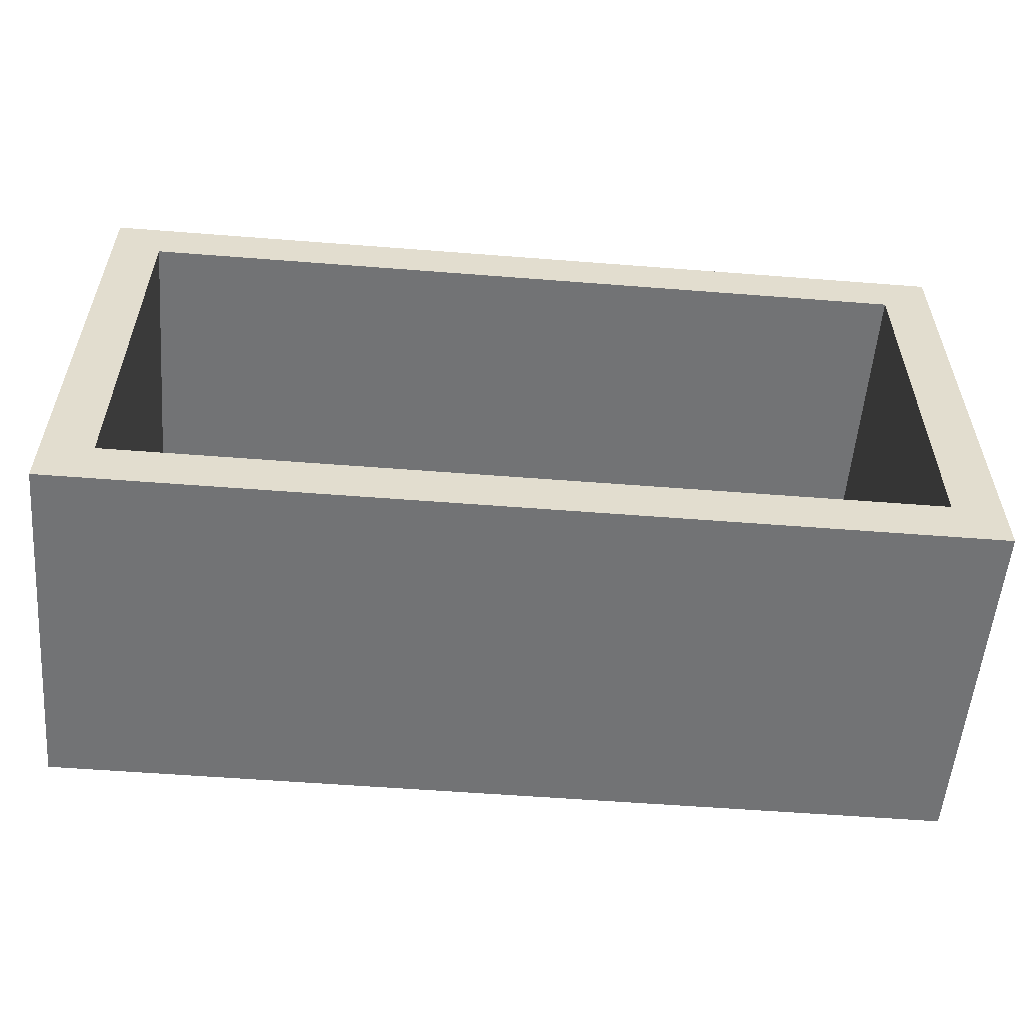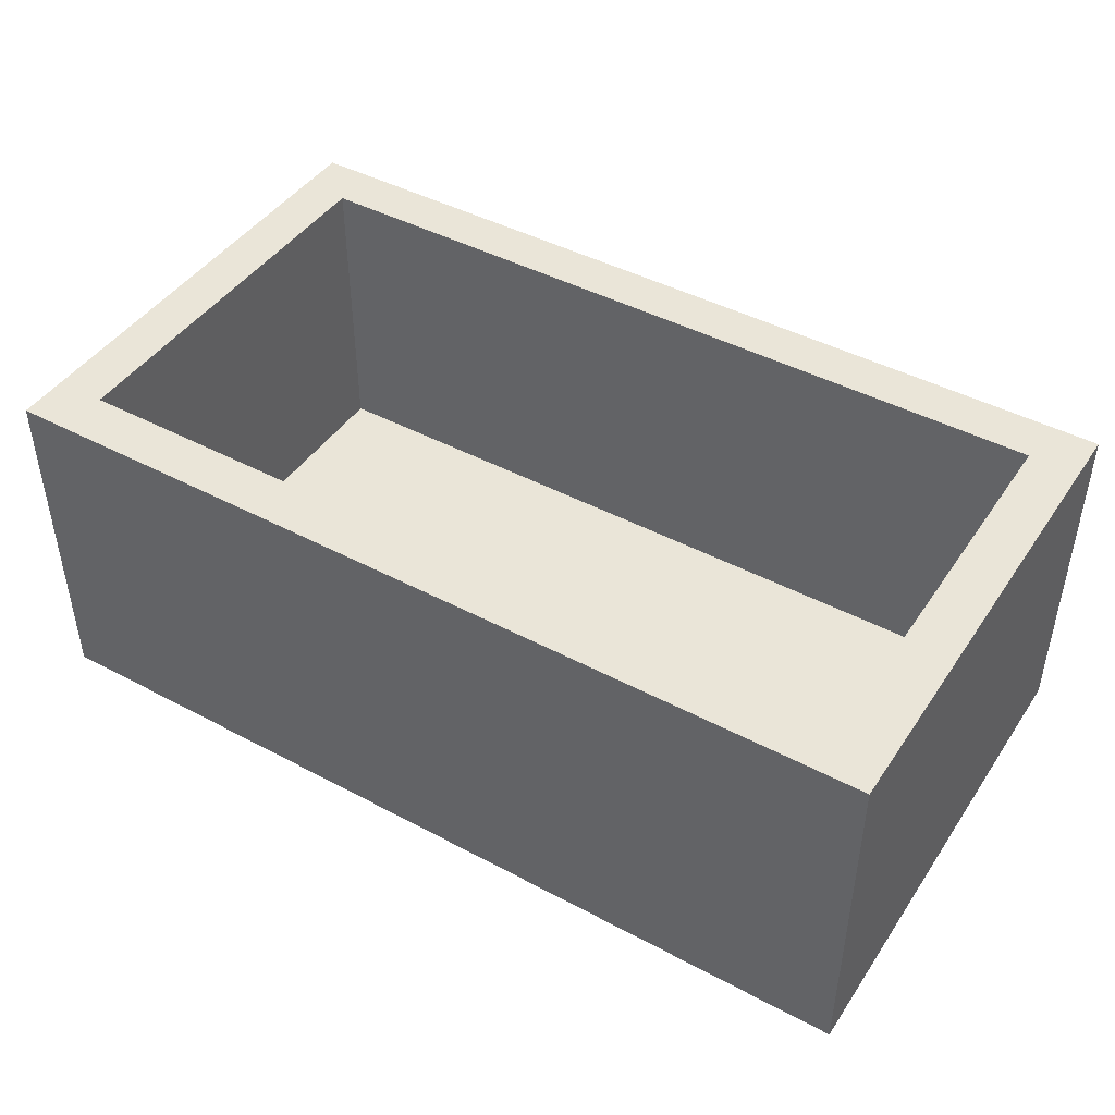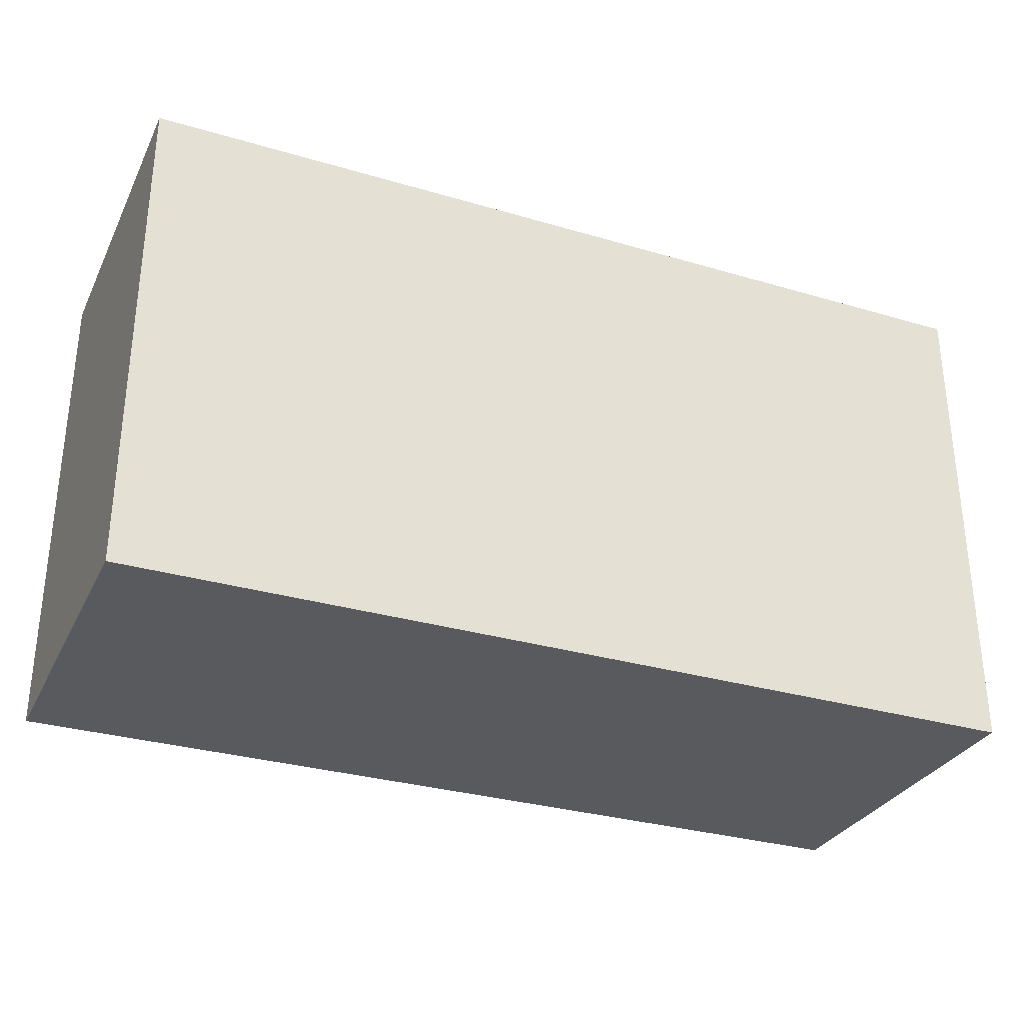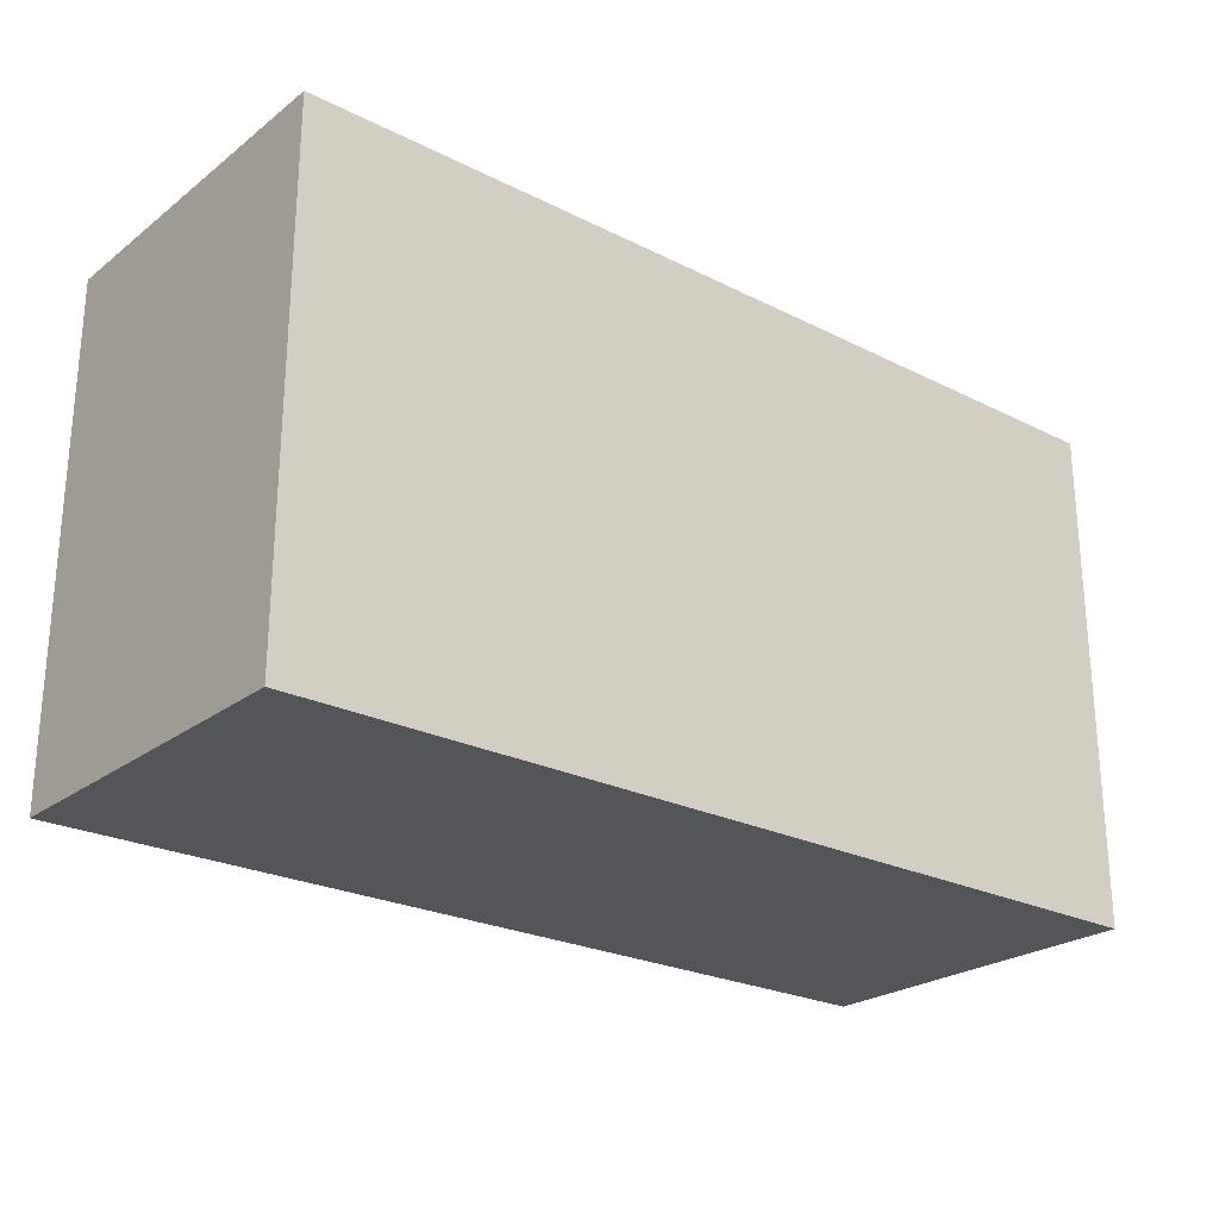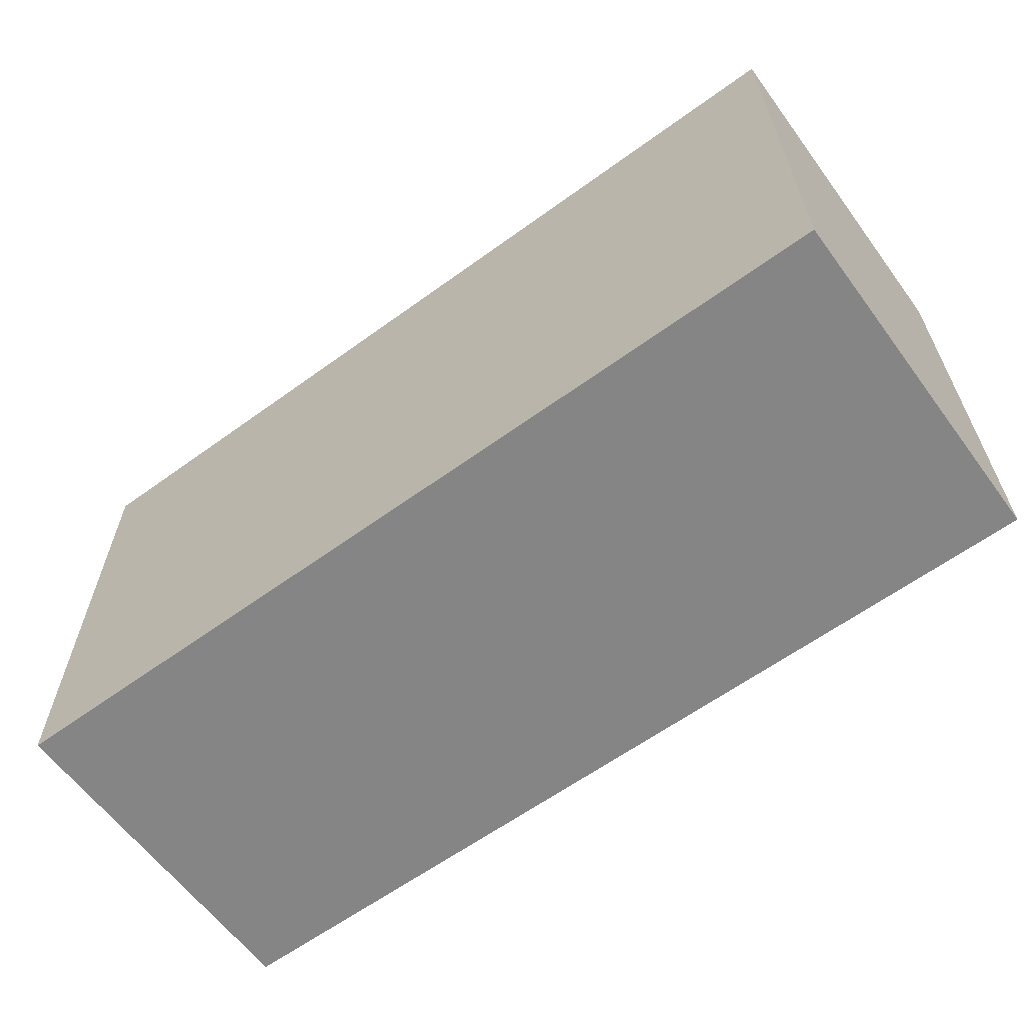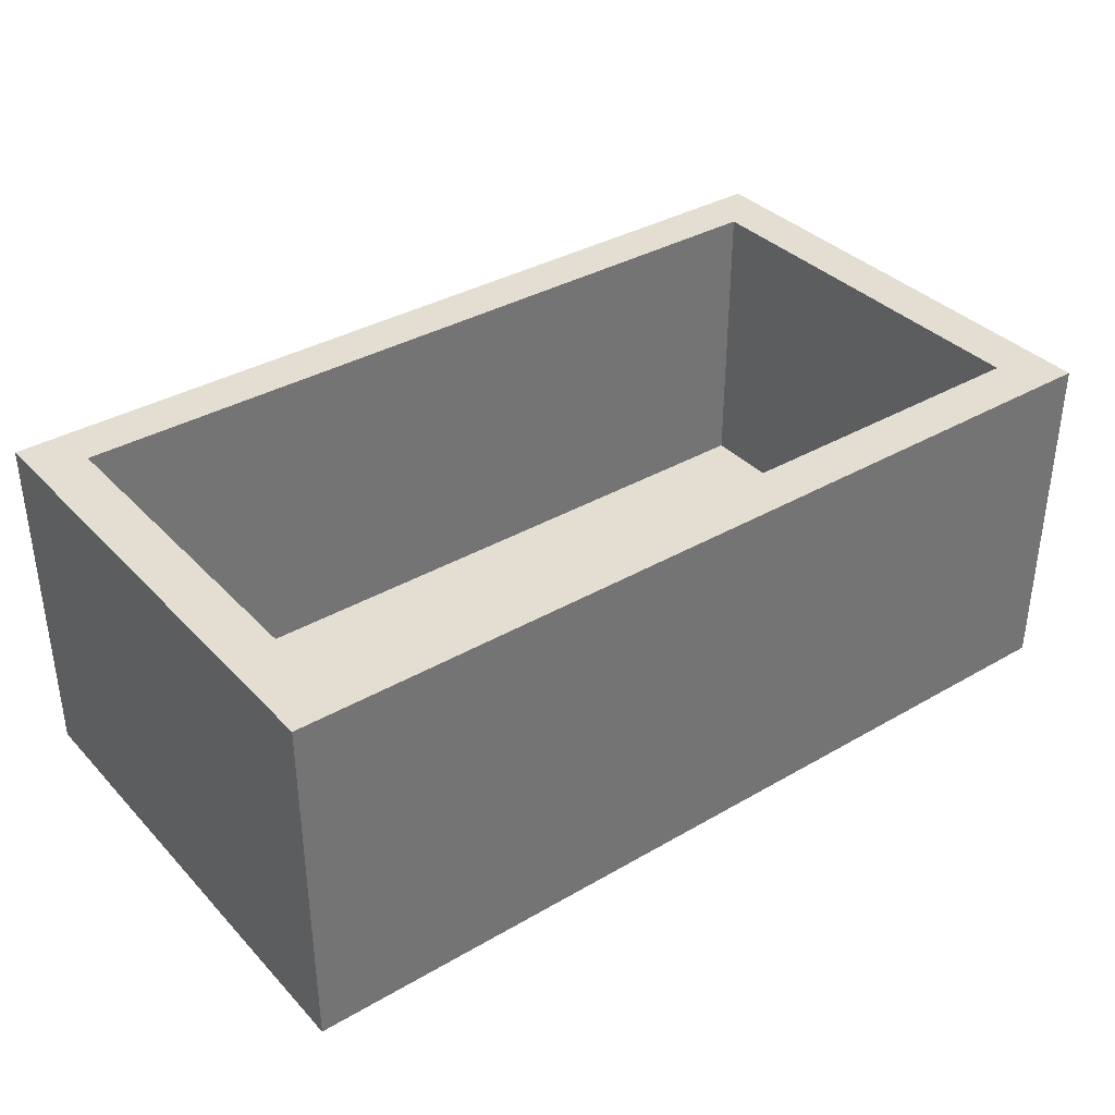
<metadata>
{"format":"obj","ext":"obj","renderer":"f3d","projection":"perspective","resolution":1024,"background":"white","views":[{"elev":-55.8,"azim":175.3,"up":"+Z"},{"elev":44.5,"azim":31.8,"up":"+Y"},{"elev":-30.9,"azim":-22.9,"up":"+Z"},{"elev":-24.5,"azim":-39.4,"up":"+Z"},{"elev":-61.8,"azim":36.4,"up":"+Z"},{"elev":36.2,"azim":142.9,"up":"+Y"}]}
</metadata>
<code>
g DungeonProps-5
v -9 0 5
v -9 0 -5
v -9 1 4
v -9 1 -4
v -9 7 5
v -9 7 4
v -9 7 -4
v -9 7 -5
v 8 1 4
v 8 1 -4
v 8 7 4
v 8 7 -4
v -8 1 4
v -8 1 -4
v -8 7 4
v -8 7 -4
v 9 0 5
v 9 0 -5
v 9 1 4
v 9 1 -4
v 9 7 5
v 9 7 4
v 9 7 -4
v 9 7 -5
v -9 0 5
v -9 7 5
v -8 1 5
v -8 7 5
v -5 2 5
v -5 6 5
v -4 2 5
v -4 6 5
v -1 2 5
v -1 5 5
v -1 6 5
v -1 7 5
v 1 2 5
v 1 5 5
v 1 6 5
v 1 7 5
v 4 2 5
v 4 6 5
v 5 2 5
v 5 6 5
v 8 1 5
v 8 7 5
v 9 0 5
v 9 7 5
v -8 1 -4
v -8 7 -4
v -5 2 -4
v -5 6 -4
v -4 2 -4
v -4 6 -4
v -1 2 -4
v -1 6 -4
v 1 2 -4
v 1 6 -4
v 4 2 -4
v 4 6 -4
v 5 2 -4
v 5 6 -4
v 8 1 -4
v 8 7 -4
v -8 1 4
v -8 7 4
v -5 2 4
v -5 6 4
v -4 2 4
v -4 6 4
v -1 2 4
v -1 5 4
v -1 6 4
v -1 7 4
v 1 2 4
v 1 5 4
v 1 6 4
v 1 7 4
v 4 2 4
v 4 6 4
v 5 2 4
v 5 6 4
v 8 1 4
v 8 7 4
v -9 0 -5
v -9 7 -5
v -8 1 -5
v -8 7 -5
v -5 2 -5
v -5 6 -5
v -4 2 -5
v -4 6 -5
v -1 2 -5
v -1 6 -5
v 1 2 -5
v 1 6 -5
v 4 2 -5
v 4 6 -5
v 5 2 -5
v 5 6 -5
v 8 1 -5
v 8 7 -5
v 9 0 -5
v 9 7 -5
v -9 0 5
v 9 0 5
v -8 0 4
v 8 0 4
v -8 0 -4
v 8 0 -4
v -9 0 -5
v 9 0 -5
v -8 1 4
v 8 1 4
v -8 1 -4
v 8 1 -4
v -9 7 5
v -8 7 5
v -1 7 5
v 1 7 5
v 8 7 5
v 9 7 5
v -9 7 4
v -8 7 4
v -1 7 4
v 1 7 4
v 8 7 4
v 9 7 4
v -9 7 -4
v -8 7 -4
v 8 7 -4
v 9 7 -4
v -9 7 -5
v -8 7 -5
v 8 7 -5
v 9 7 -5
f 3 2 1
f 4 2 3
f 5 3 1
f 6 4 3
f 6 3 5
f 7 2 4
f 7 4 6
f 8 2 7
f 11 10 9
f 12 10 11
f 13 14 15
f 15 14 16
f 17 18 19
f 19 18 20
f 17 19 21
f 19 20 22
f 21 19 22
f 20 18 23
f 22 20 23
f 23 18 24
f 27 26 25
f 28 26 27
f 29 28 27
f 30 28 29
f 31 29 27
f 31 30 29
f 32 28 30
f 32 30 31
f 33 31 27
f 33 32 31
f 34 32 33
f 35 28 32
f 35 32 34
f 36 28 35
f 37 34 33
f 37 33 27
f 38 35 34
f 38 34 37
f 39 36 35
f 39 35 38
f 40 36 39
f 41 38 37
f 41 37 27
f 41 40 39
f 41 39 38
f 42 40 41
f 43 41 27
f 43 42 41
f 44 40 42
f 44 42 43
f 45 27 25
f 45 43 27
f 45 44 43
f 46 40 44
f 46 44 45
f 47 45 25
f 47 46 45
f 48 46 47
f 51 50 49
f 52 50 51
f 53 51 49
f 53 52 51
f 54 50 52
f 54 52 53
f 55 53 49
f 55 54 53
f 56 50 54
f 56 54 55
f 57 55 49
f 57 56 55
f 58 50 56
f 58 56 57
f 59 57 49
f 59 58 57
f 60 50 58
f 60 58 59
f 61 59 49
f 61 60 59
f 62 50 60
f 62 60 61
f 63 61 49
f 63 62 61
f 64 50 62
f 64 62 63
f 65 66 67
f 67 66 68
f 65 67 69
f 67 68 69
f 68 66 70
f 69 68 70
f 65 69 71
f 69 70 71
f 71 70 72
f 70 66 73
f 72 70 73
f 73 66 74
f 71 72 75
f 65 71 75
f 72 73 76
f 75 72 76
f 73 74 77
f 76 73 77
f 77 74 78
f 75 76 79
f 65 75 79
f 77 78 79
f 76 77 79
f 79 78 80
f 65 79 81
f 79 80 81
f 80 78 82
f 81 80 82
f 65 81 83
f 81 82 83
f 82 78 84
f 83 82 84
f 85 86 87
f 87 86 88
f 87 88 89
f 89 88 90
f 87 89 91
f 89 90 91
f 90 88 92
f 91 90 92
f 87 91 93
f 91 92 93
f 92 88 94
f 93 92 94
f 87 93 95
f 93 94 95
f 94 88 96
f 95 94 96
f 87 95 97
f 95 96 97
f 96 88 98
f 97 96 98
f 87 97 99
f 97 98 99
f 98 88 100
f 99 98 100
f 85 87 101
f 87 99 101
f 99 100 101
f 100 88 102
f 101 100 102
f 85 101 103
f 101 102 103
f 103 102 104
f 107 106 105
f 108 106 107
f 109 107 105
f 109 108 107
f 110 106 108
f 110 108 109
f 111 109 105
f 111 110 109
f 112 106 110
f 112 110 111
f 113 114 115
f 115 114 116
f 117 118 123
f 118 119 124
f 123 118 124
f 119 120 125
f 124 119 125
f 120 121 126
f 125 120 126
f 121 122 127
f 126 121 127
f 127 122 128
f 123 124 129
f 129 124 130
f 127 128 131
f 131 128 132
f 129 130 133
f 130 131 134
f 133 130 134
f 131 132 135
f 134 131 135
f 135 132 136

</code>
